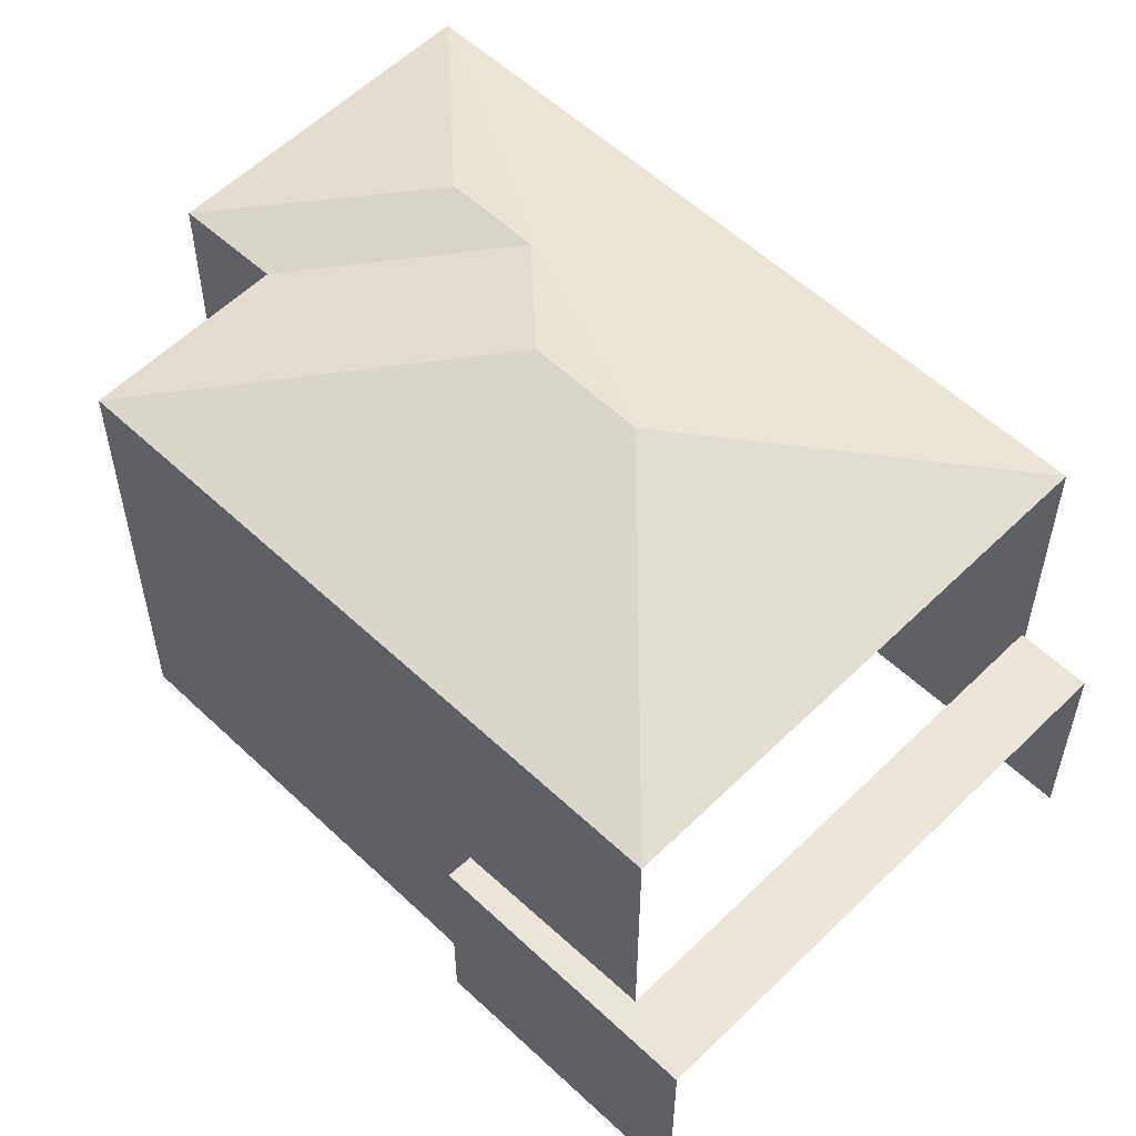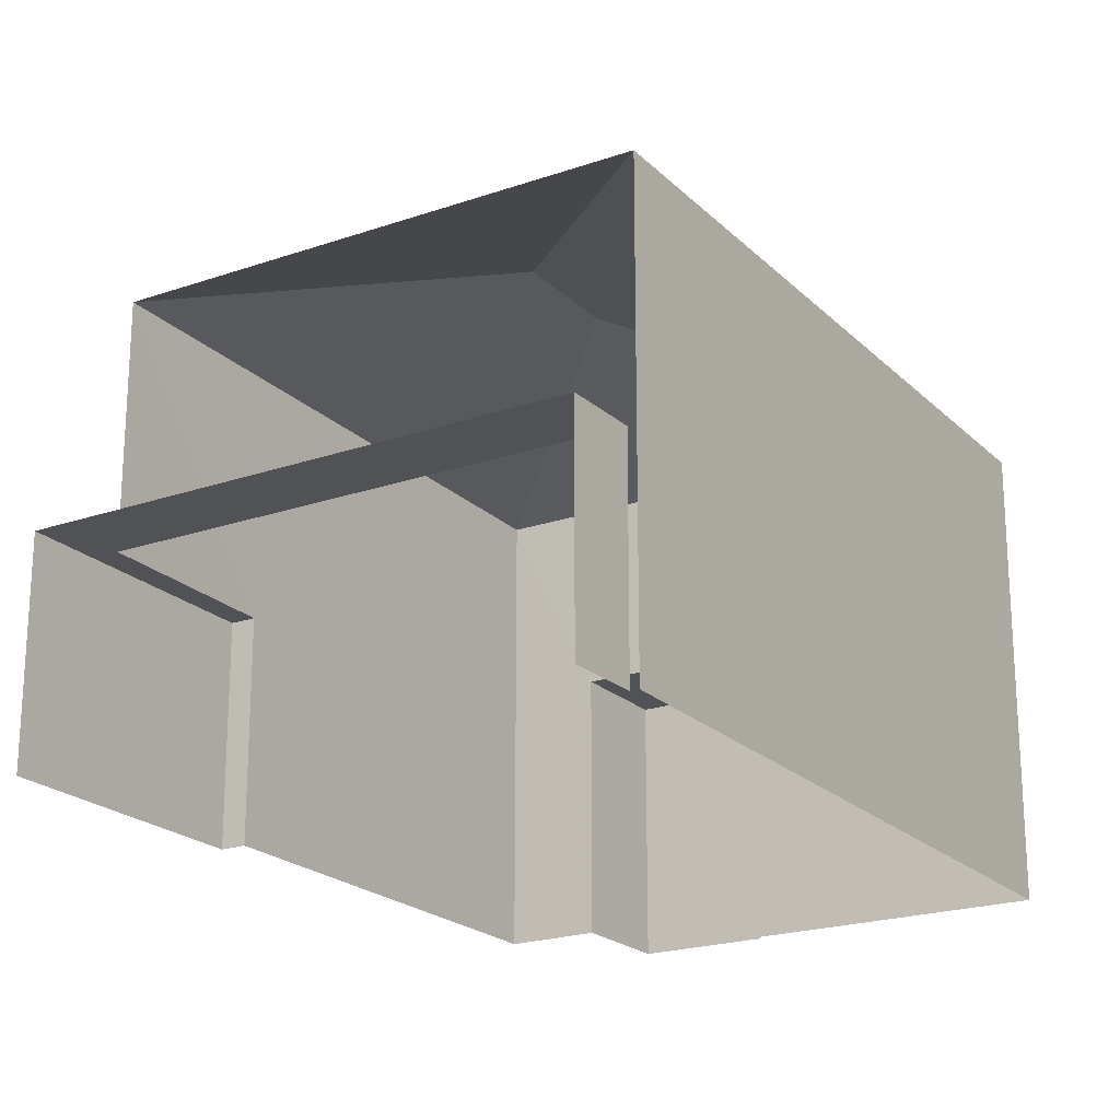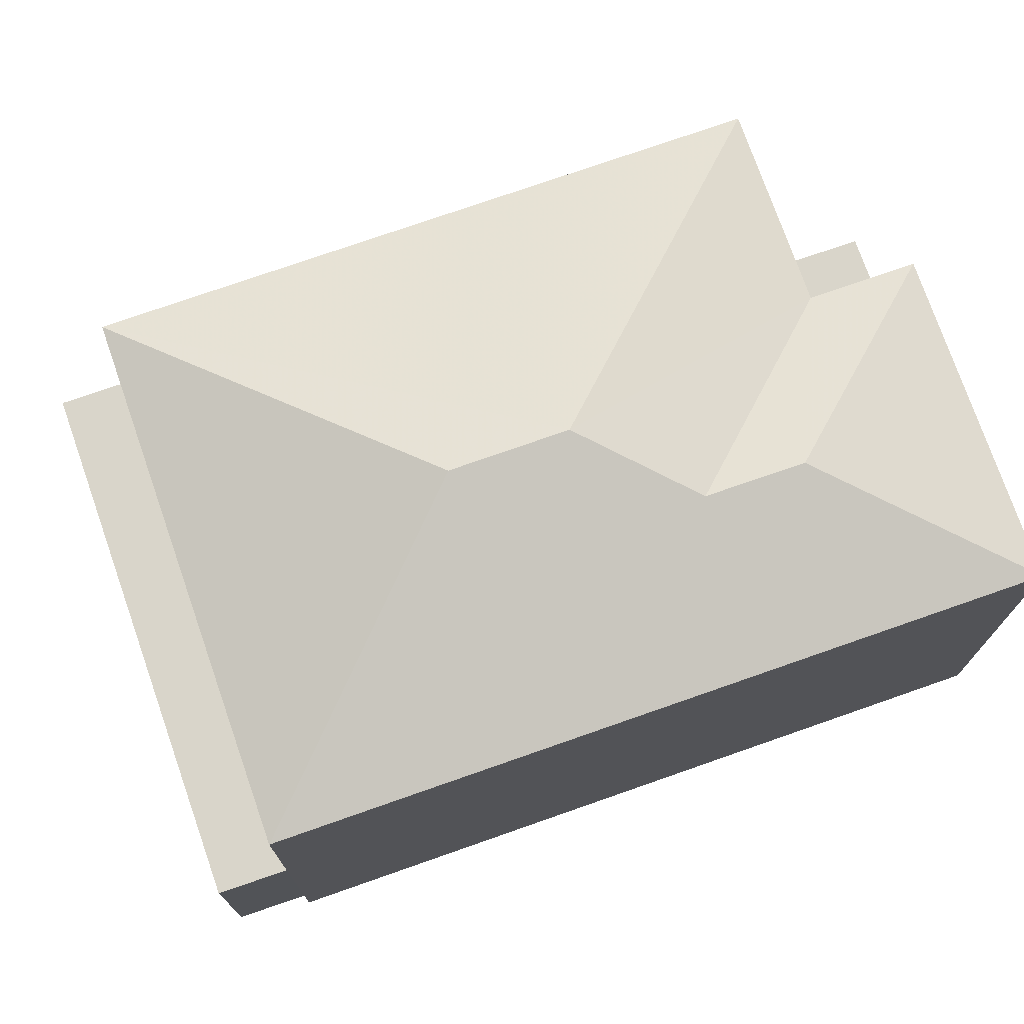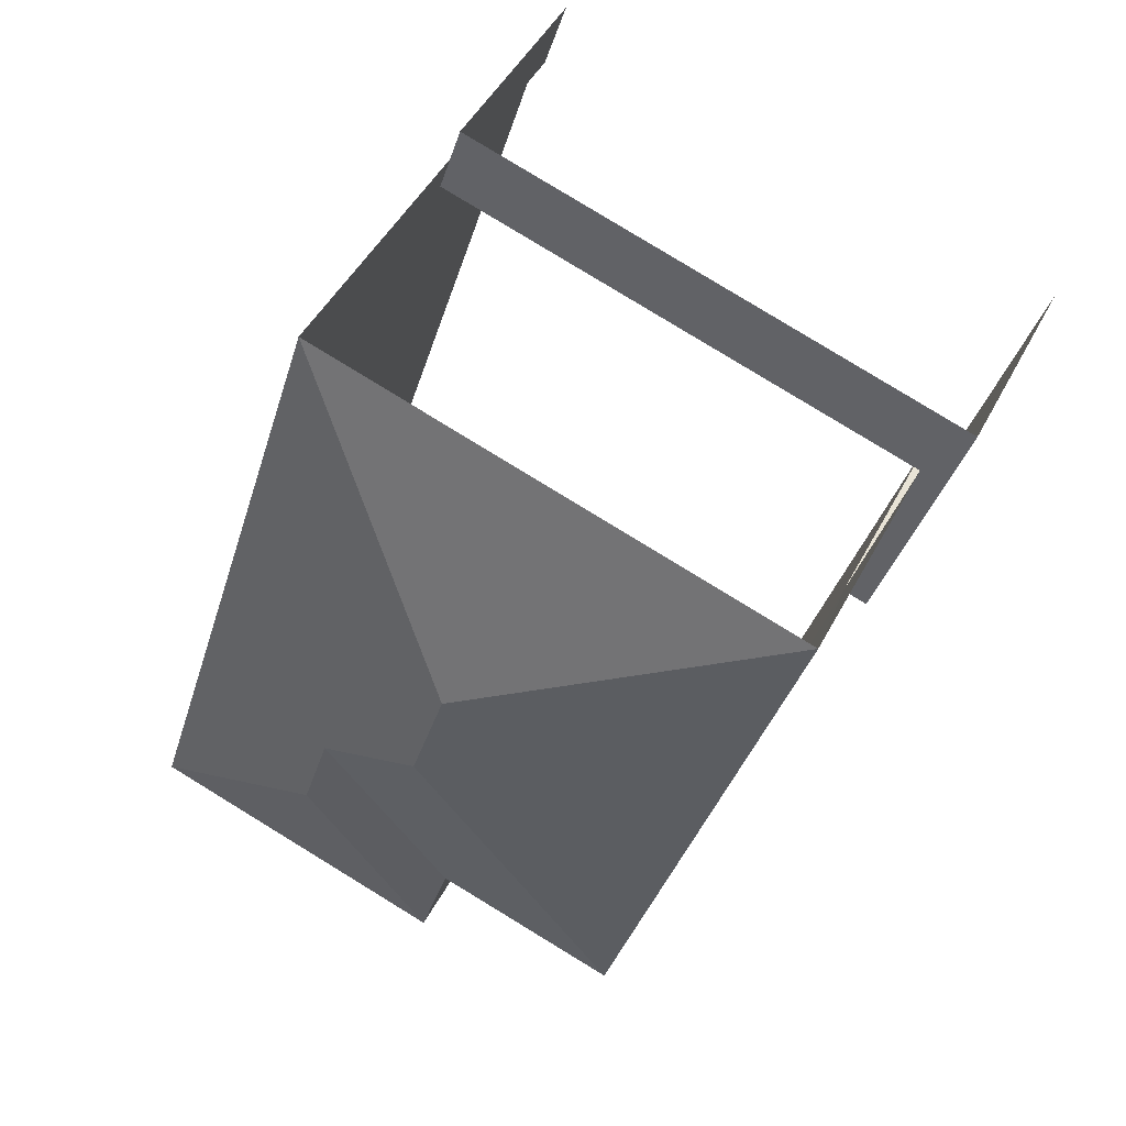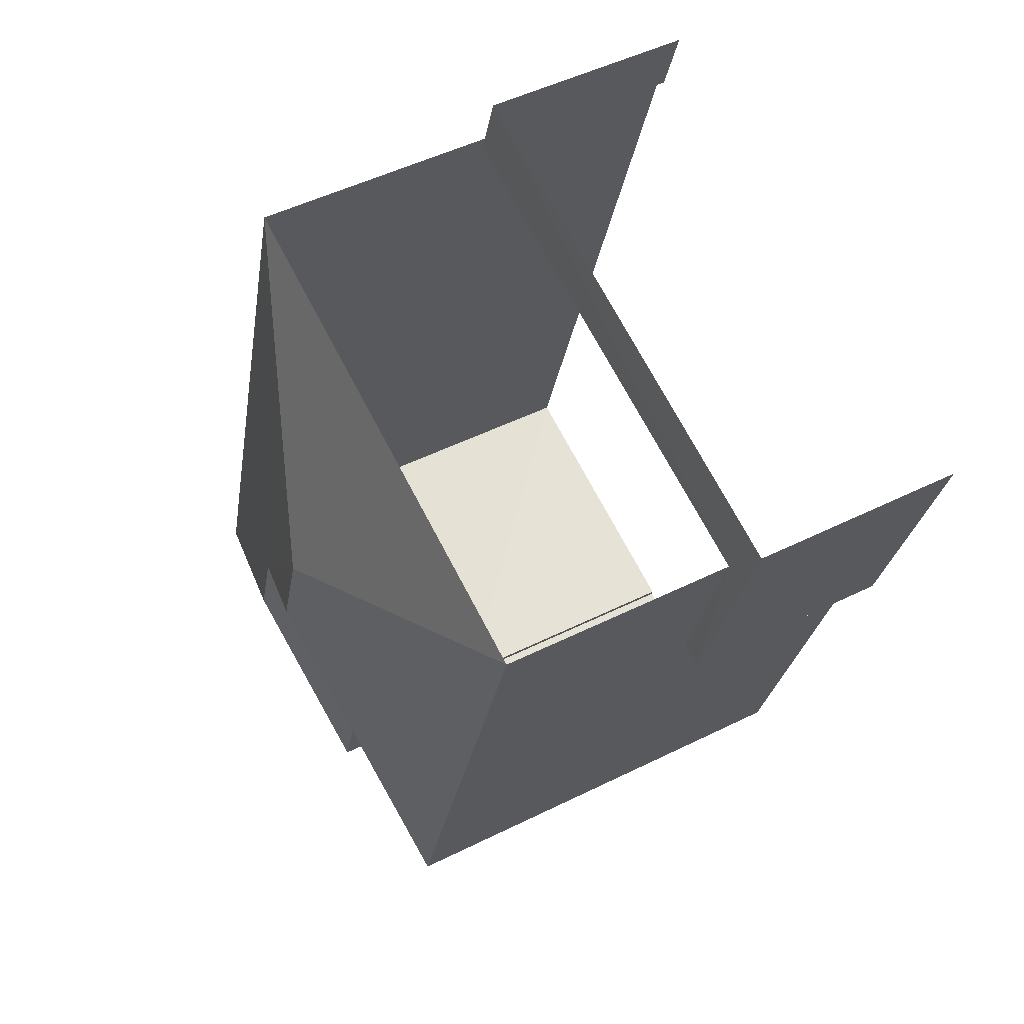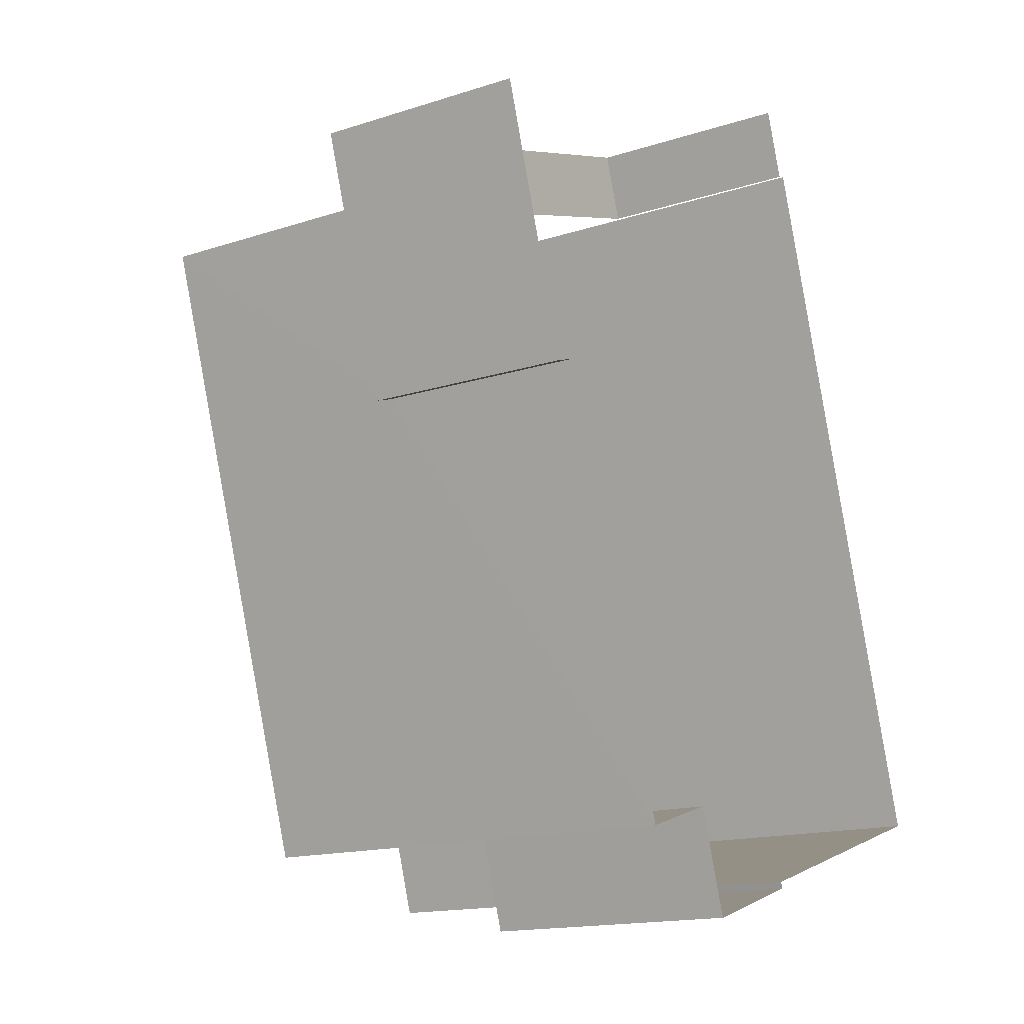
<metadata>
{"format":"obj","ext":"obj","renderer":"f3d","projection":"perspective","resolution":1024,"background":"white","views":[{"elev":56.5,"azim":117.0,"up":"+Z"},{"elev":-21.2,"azim":-165.9,"up":"+Z"},{"elev":74.7,"azim":-126.8,"up":"+Z"},{"elev":46.6,"azim":26.4,"up":"+Y"},{"elev":49.2,"azim":61.1,"up":"+Y"},{"elev":-15.4,"azim":124.9,"up":"+Y"}]}
</metadata>
<code>
v -2.255e+05 -1.279e+05 12.74
v -2.255e+05 -1.279e+05 12.74
v -2.255e+05 -1.279e+05 12.74
v -2.255e+05 -1.279e+05 12.74
v -2.255e+05 -1.279e+05 12.74
v -2.255e+05 -1.279e+05 12.74
v -2.255e+05 -1.279e+05 12.74
v -2.255e+05 -1.279e+05 12.74
v -2.255e+05 -1.278e+05 12.74
v -2.255e+05 -1.278e+05 12.74
v -2.255e+05 -1.279e+05 12.74
v -2.255e+05 -1.278e+05 12.74
v -2.255e+05 -1.279e+05 19.89
v -2.255e+05 -1.279e+05 19.23
v -2.255e+05 -1.279e+05 19.89
v -2.255e+05 -1.279e+05 19.23
v -2.255e+05 -1.279e+05 20.27
v -2.255e+05 -1.279e+05 19.23
v -2.255e+05 -1.279e+05 19.23
v -2.255e+05 -1.279e+05 20.27
v -2.255e+05 -1.279e+05 15.81
v -2.255e+05 -1.279e+05 15.81
v -2.255e+05 -1.279e+05 15.81
v -2.255e+05 -1.279e+05 15.81
v -2.255e+05 -1.278e+05 15.81
v -2.255e+05 -1.278e+05 15.81
v -2.255e+05 -1.278e+05 19.23
v -2.255e+05 -1.279e+05 19.23
v -2.255e+05 -1.279e+05 16.53
v -2.255e+05 -1.279e+05 16.53
v -2.255e+05 -1.279e+05 16.53
v -2.255e+05 -1.279e+05 16.53
v -2.255e+05 -1.279e+05 16.53
v -2.255e+05 -1.279e+05 16.53
f 1 2 3
f 4 1 5
f 6 7 8
f 6 8 3
f 9 10 5
f 9 11 12
f 3 8 11
f 3 9 1
f 9 5 1
f 3 11 9
f 24 5 10
f 25 24 10
f 9 12 26
f 12 27 26
f 26 19 23
f 26 27 19
f 13 14 15
f 13 16 14
f 17 18 19
f 20 17 19
f 14 18 17
f 15 14 17
f 21 22 23
f 22 24 23
f 23 25 26
f 23 24 25
f 17 20 15
f 20 27 15
f 15 28 13
f 15 27 28
f 20 19 27
f 29 30 31
f 30 32 31
f 31 33 34
f 31 32 33
f 16 13 28
f 29 7 30
f 29 8 7
f 12 28 27
f 12 11 28
f 24 4 5
f 24 22 4
f 33 32 6
f 3 33 6
f 30 7 6
f 32 30 6
f 31 14 16
f 31 34 14
f 3 2 33
f 2 18 33
f 33 14 34
f 33 18 14
f 21 4 22
f 21 1 4
f 2 21 18
f 18 21 19
f 2 1 21
f 19 21 23
f 11 29 28
f 28 29 16
f 11 8 29
f 16 29 31
f 26 25 10
f 9 26 10

</code>
